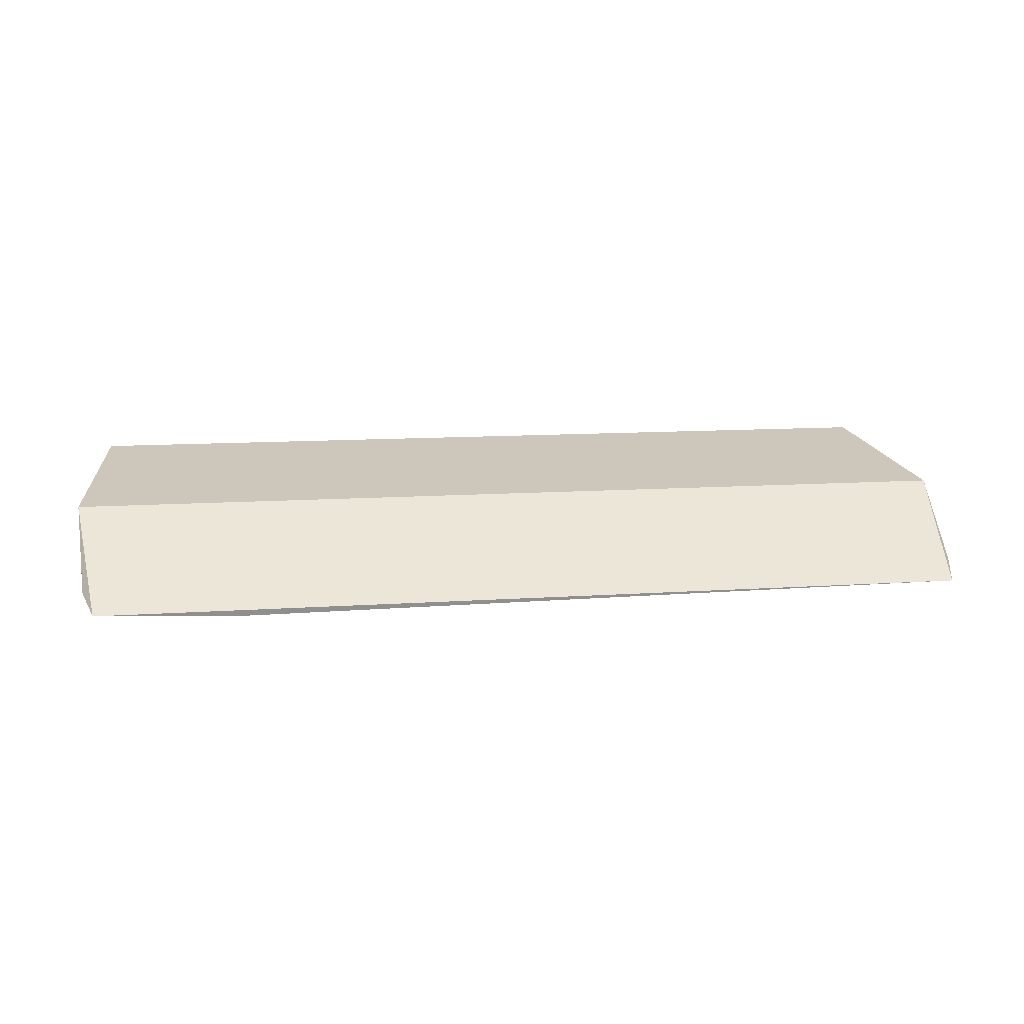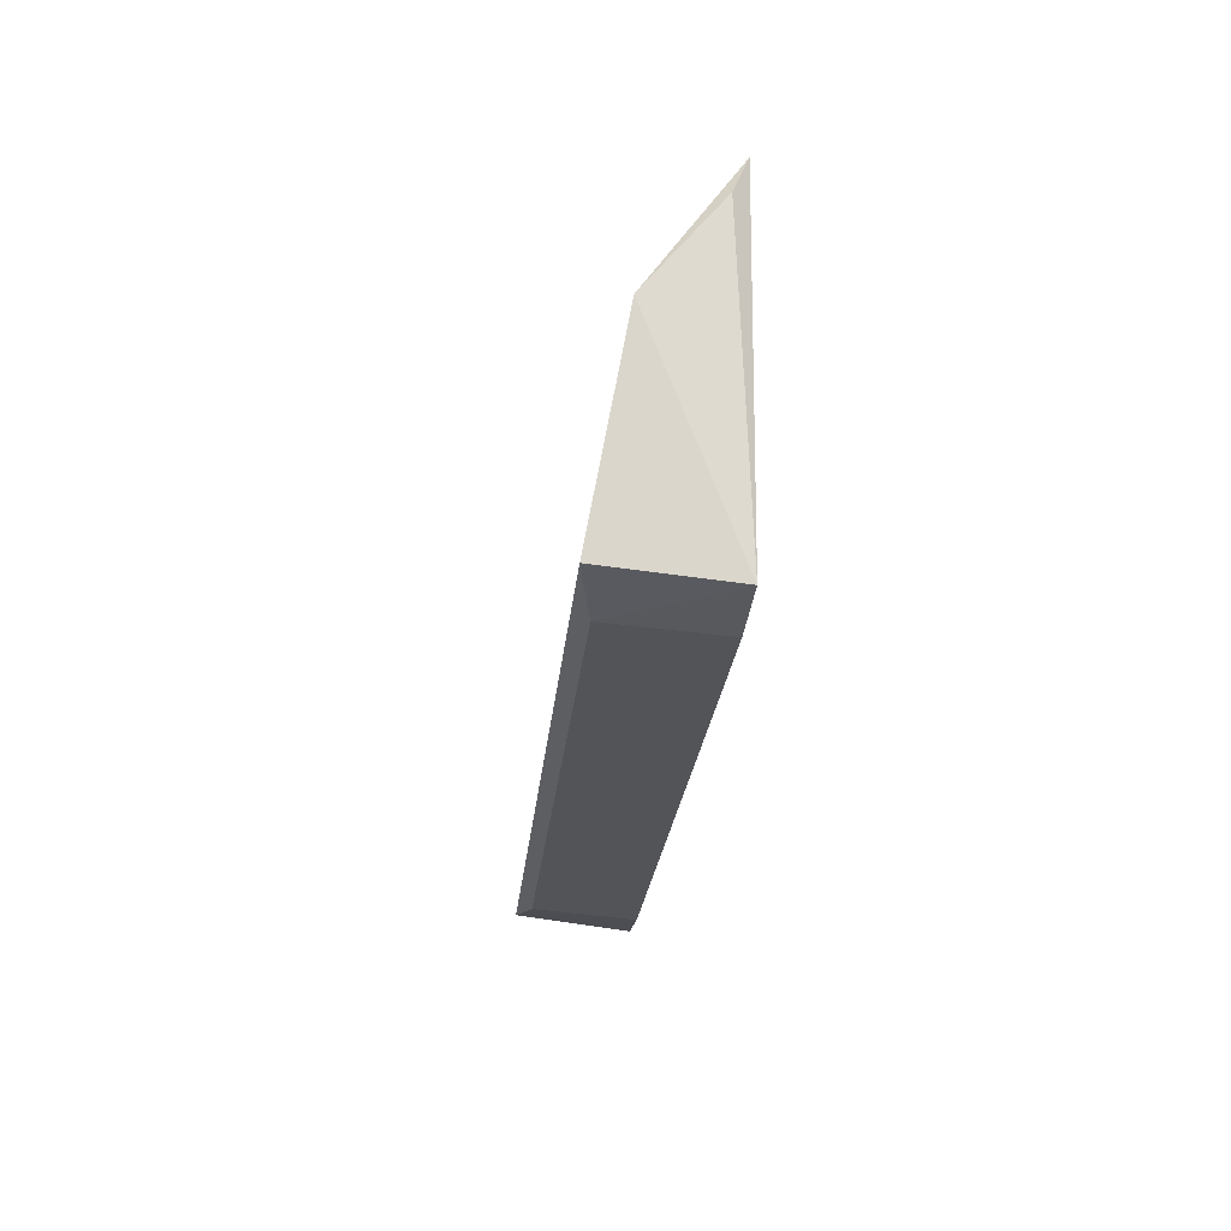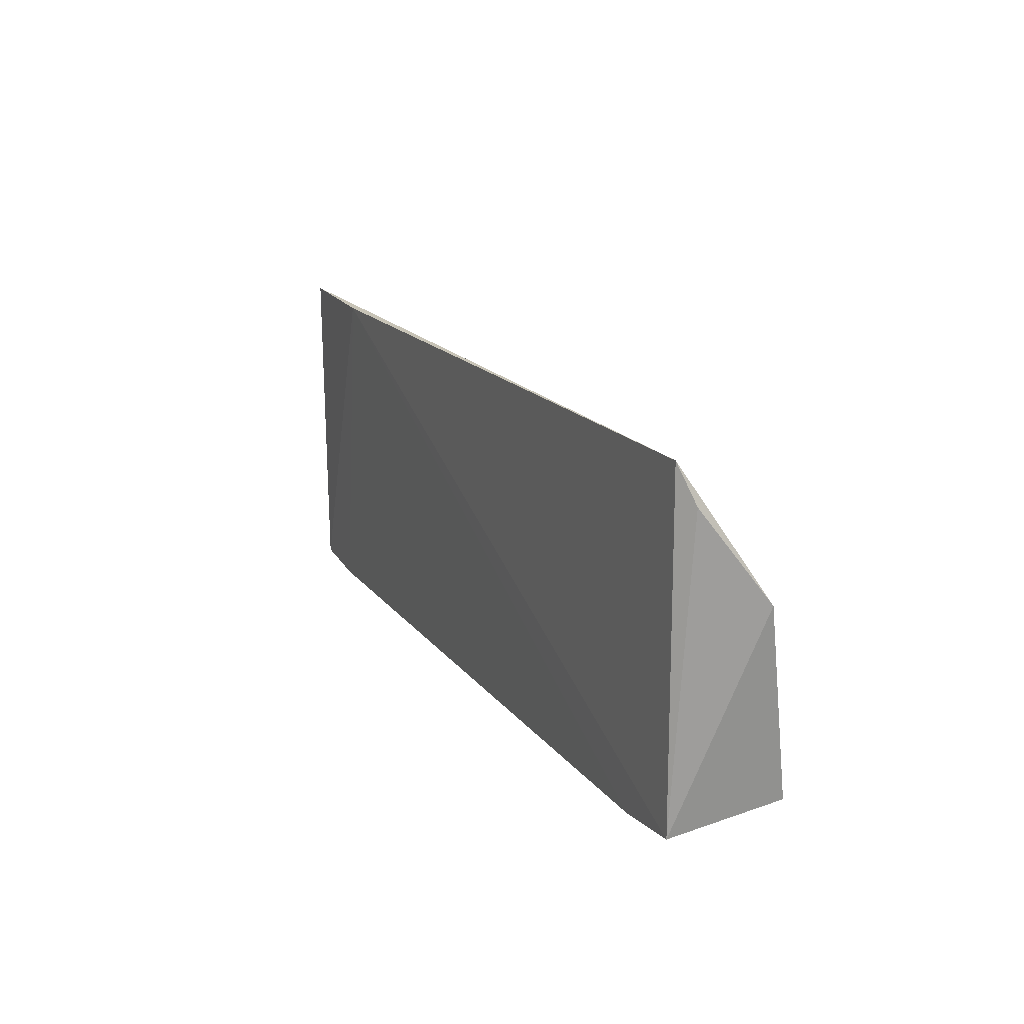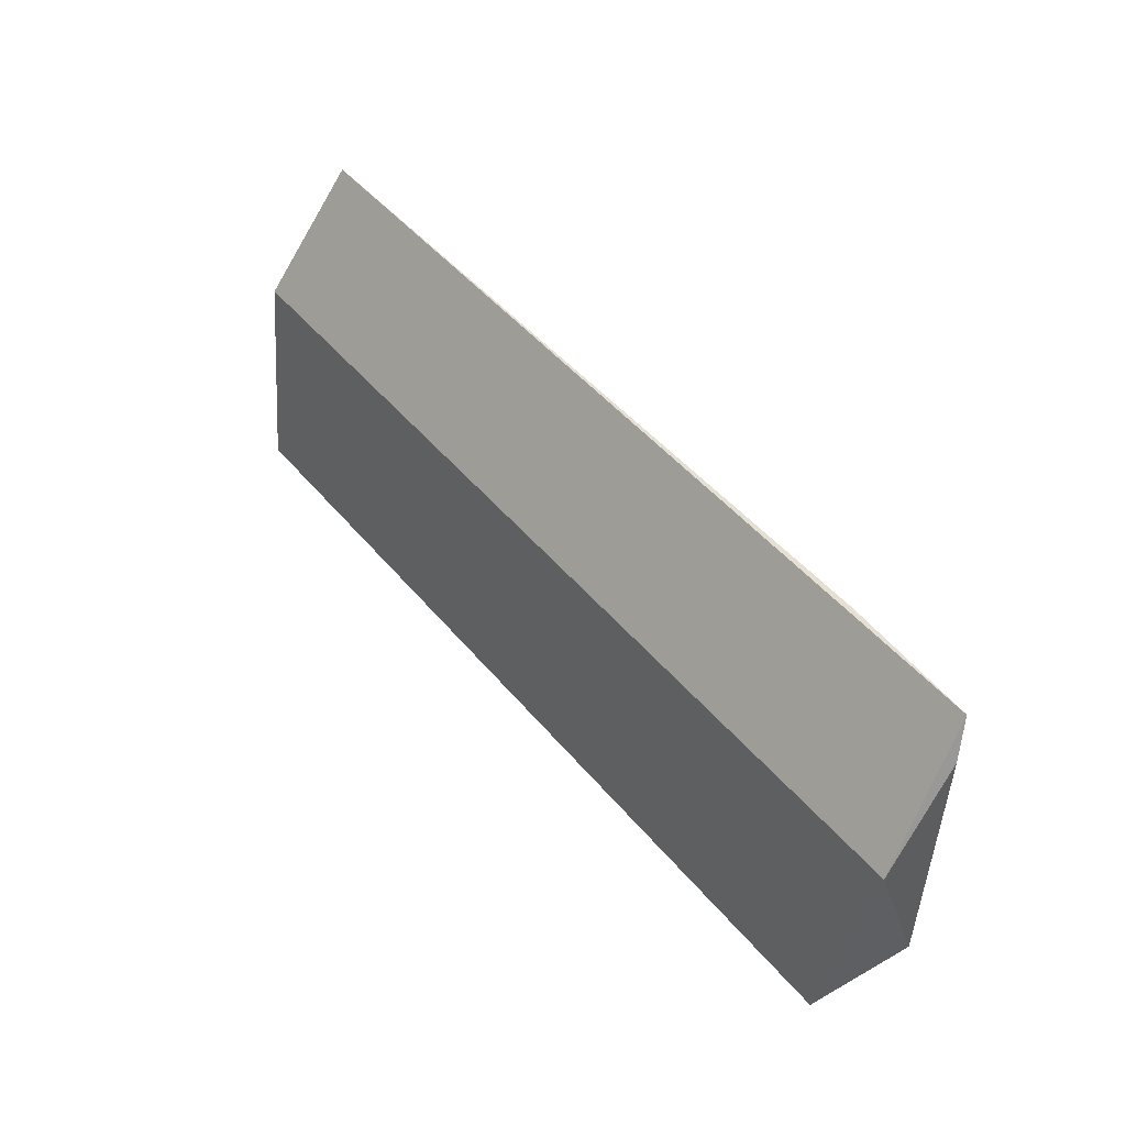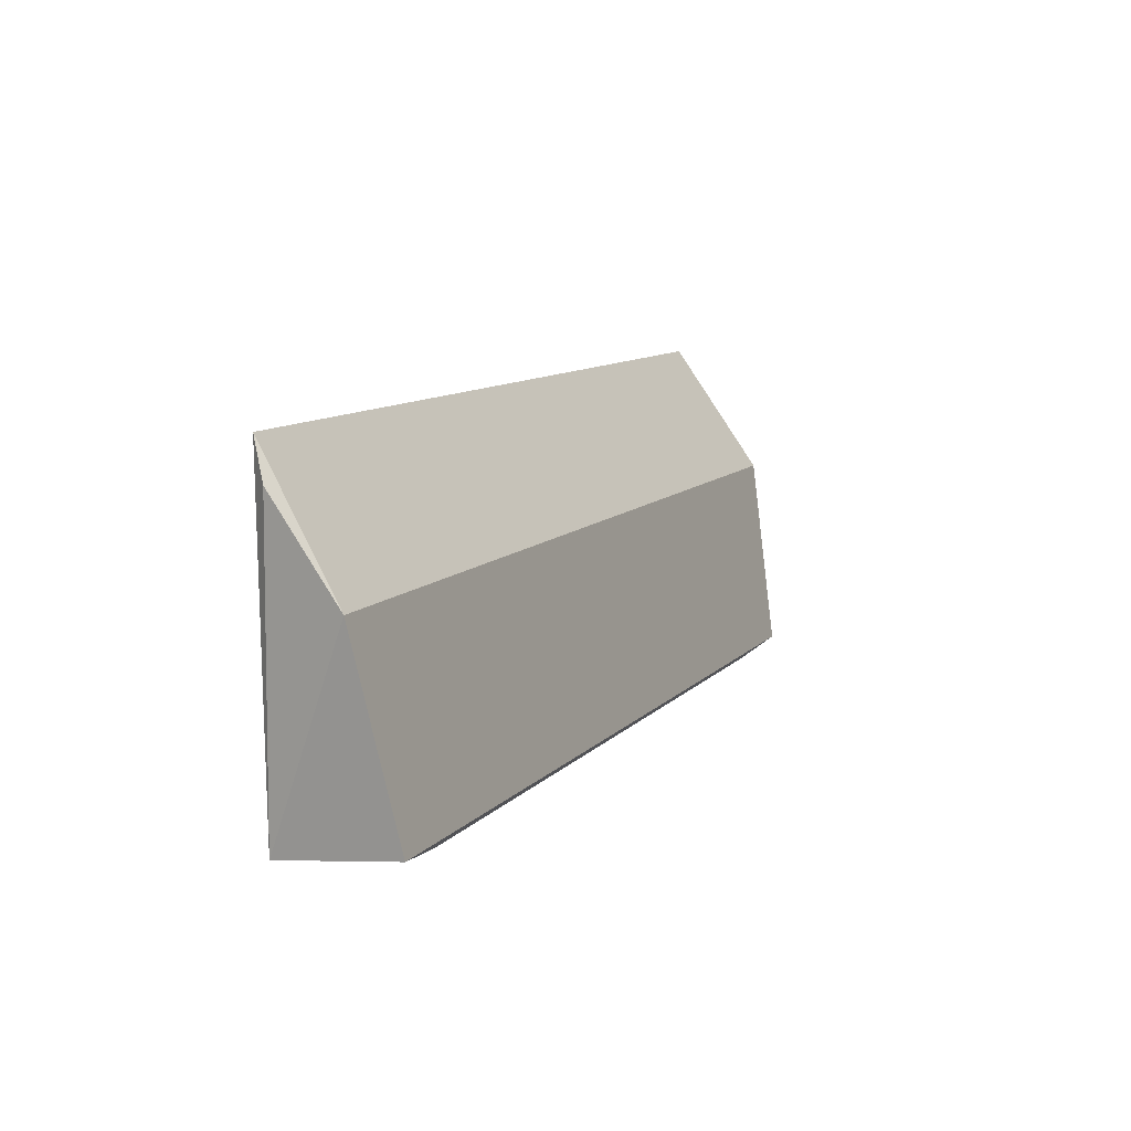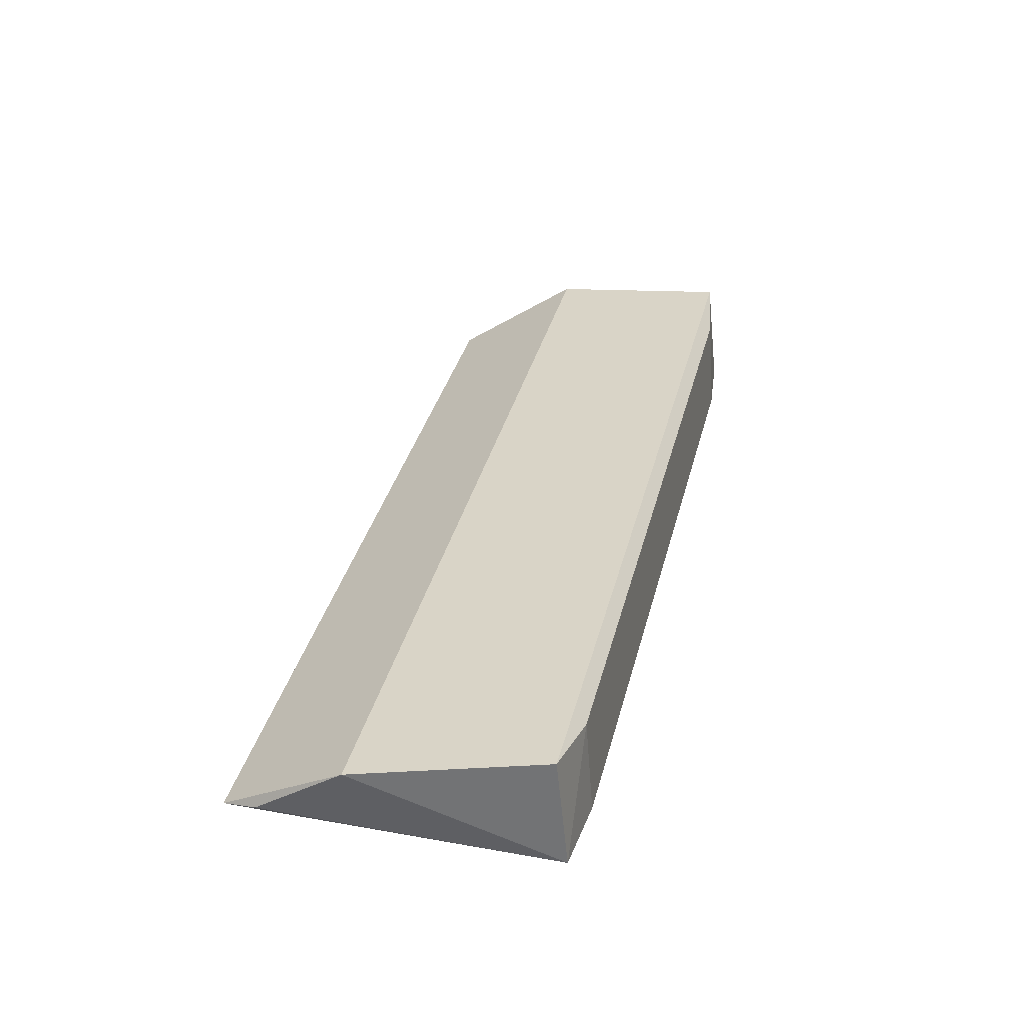
<metadata>
{"format":"obj","ext":"obj","renderer":"f3d","projection":"perspective","resolution":1024,"background":"white","views":[{"elev":11.0,"azim":170.1,"up":"+Z"},{"elev":-22.9,"azim":84.9,"up":"+Y"},{"elev":16.5,"azim":-114.0,"up":"+Y"},{"elev":46.9,"azim":52.8,"up":"+Y"},{"elev":10.2,"azim":-66.1,"up":"+Y"},{"elev":35.9,"azim":-76.0,"up":"+Z"}]}
</metadata>
<code>
v 0.09696 -0.4874 0.03035
v 0.09784 -0.4903 0.004504
v 0.09852 -0.4168 0.003991
v -0.09852 -0.4168 0.003991
v -0.09784 -0.4903 0.004504
v 0.06823 -0.4171 0.002598
v 0.1025 -0.4452 0.02281
v -0.08161 -0.4901 0.02753
v -0.08179 -0.4919 0.004504
v 0.101 -0.4251 0.007281
v 0.08161 -0.4901 0.02753
v -0.1025 -0.4452 0.02281
v 0.08179 -0.4919 0.004504
v -0.101 -0.4251 0.007281
v -0.09696 -0.4874 0.03035
f 6 3 2
f 6 4 3
f 6 5 4
f 7 3 4
f 7 1 2
f 9 5 6
f 9 8 5
f 10 7 2
f 10 2 3
f 10 3 7
f 11 2 1
f 11 1 8
f 11 8 9
f 12 7 4
f 13 9 6
f 13 6 2
f 13 11 9
f 13 2 11
f 14 12 4
f 14 4 5
f 14 5 12
f 15 12 5
f 15 5 8
f 15 8 1
f 15 1 7
f 15 7 12

</code>
